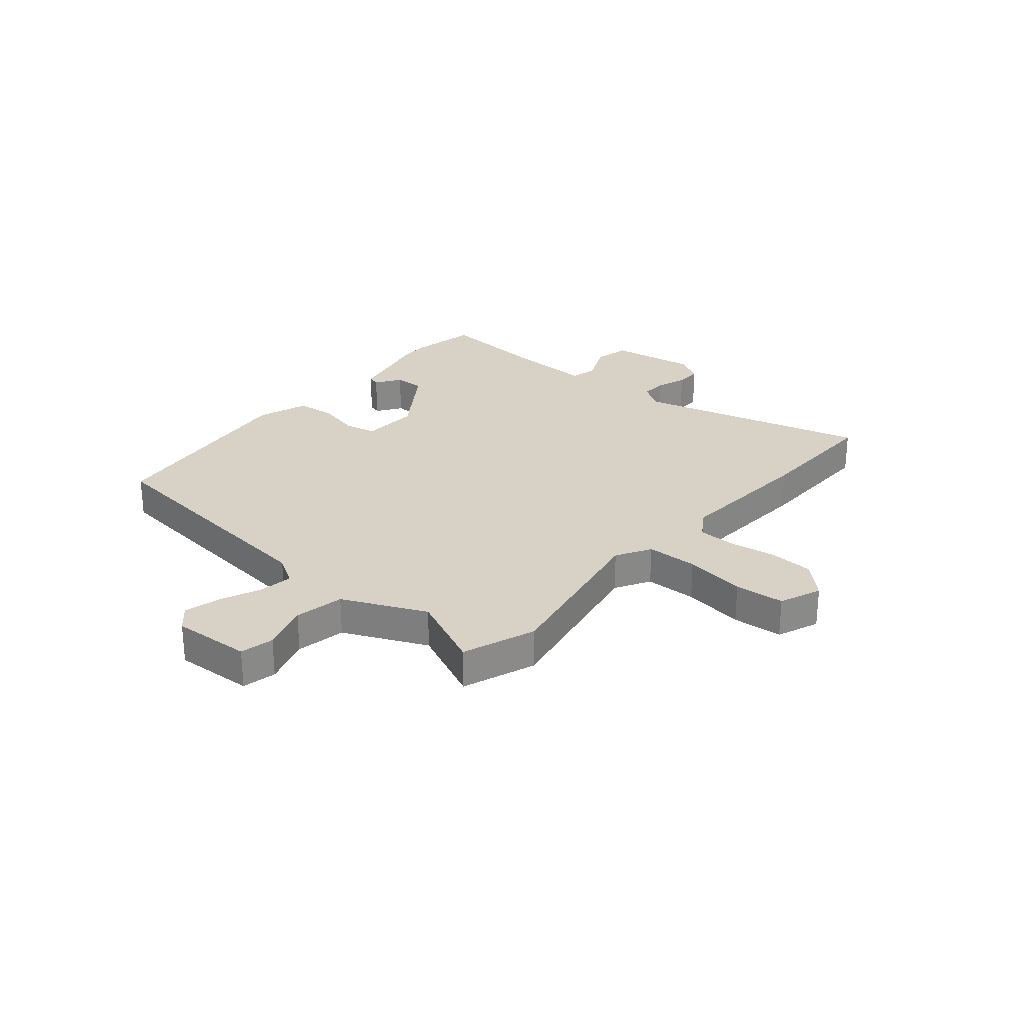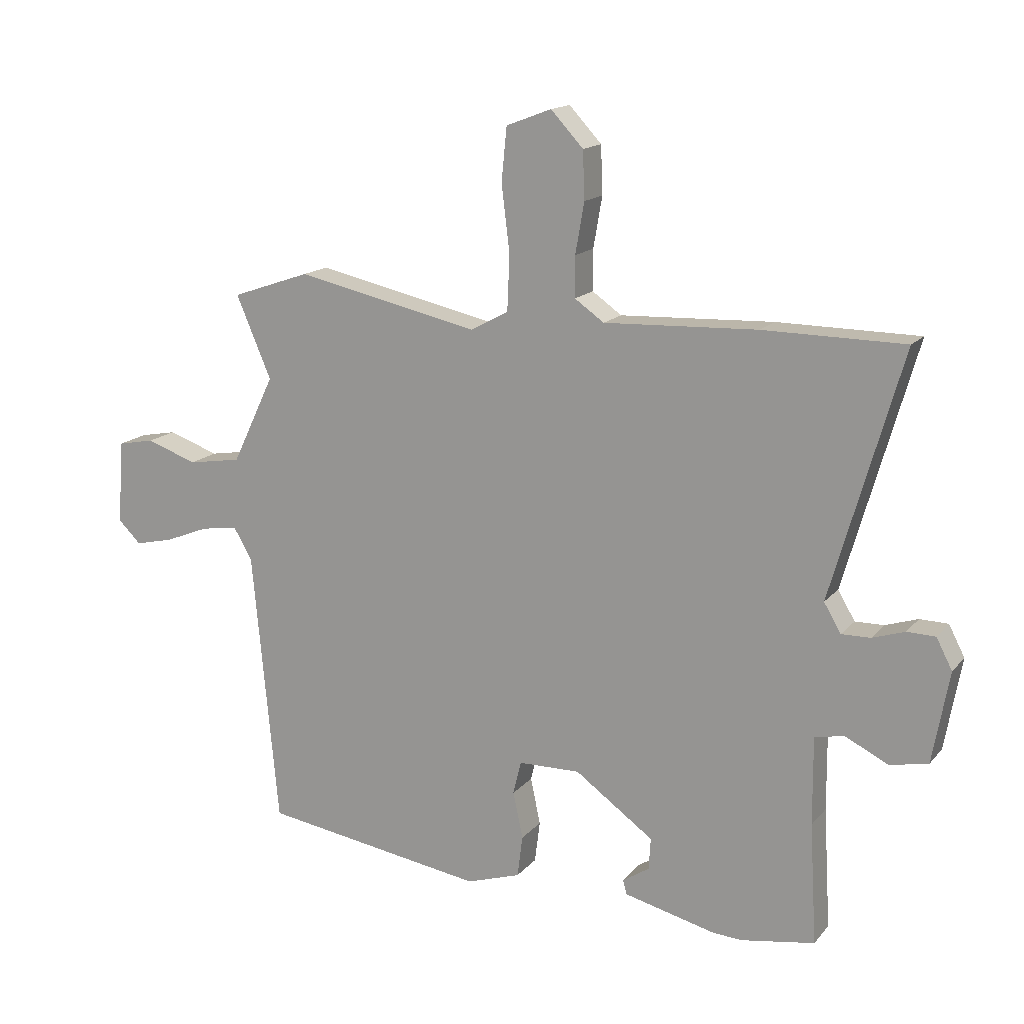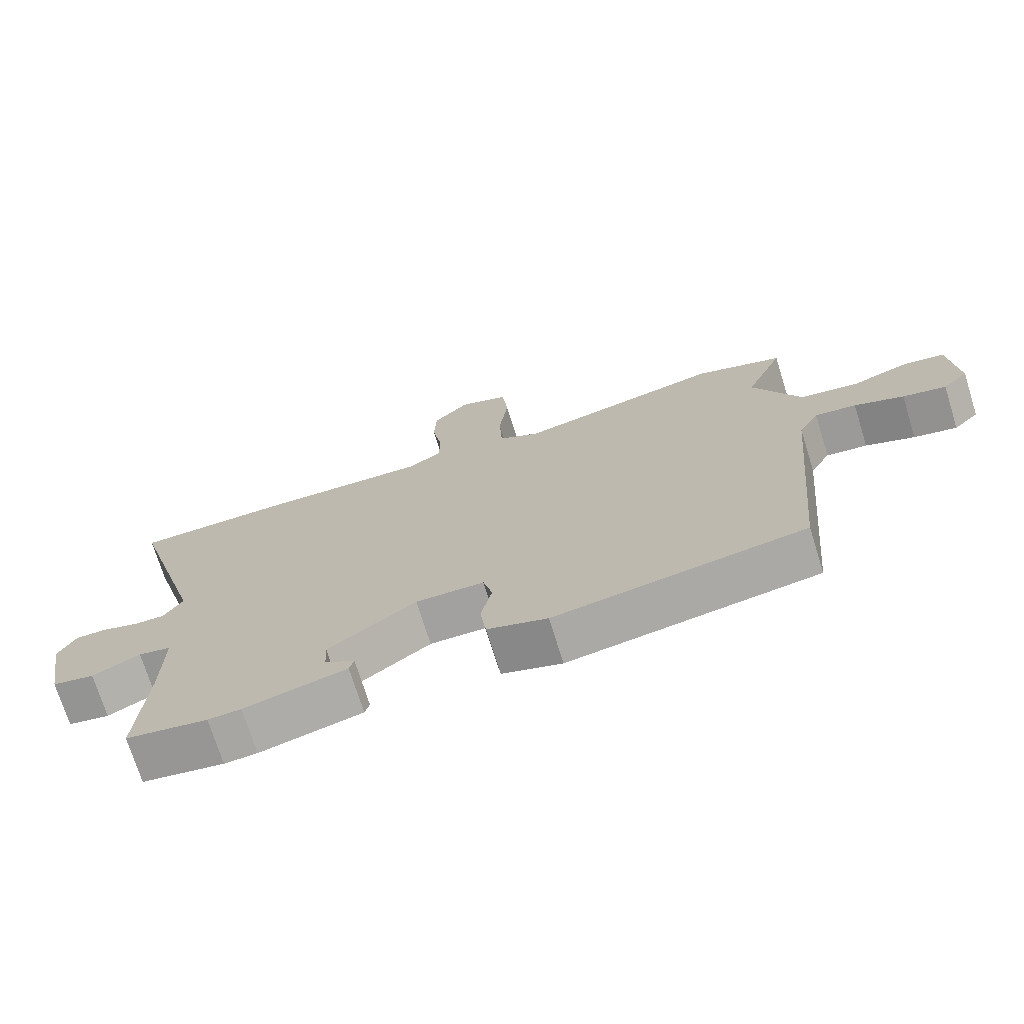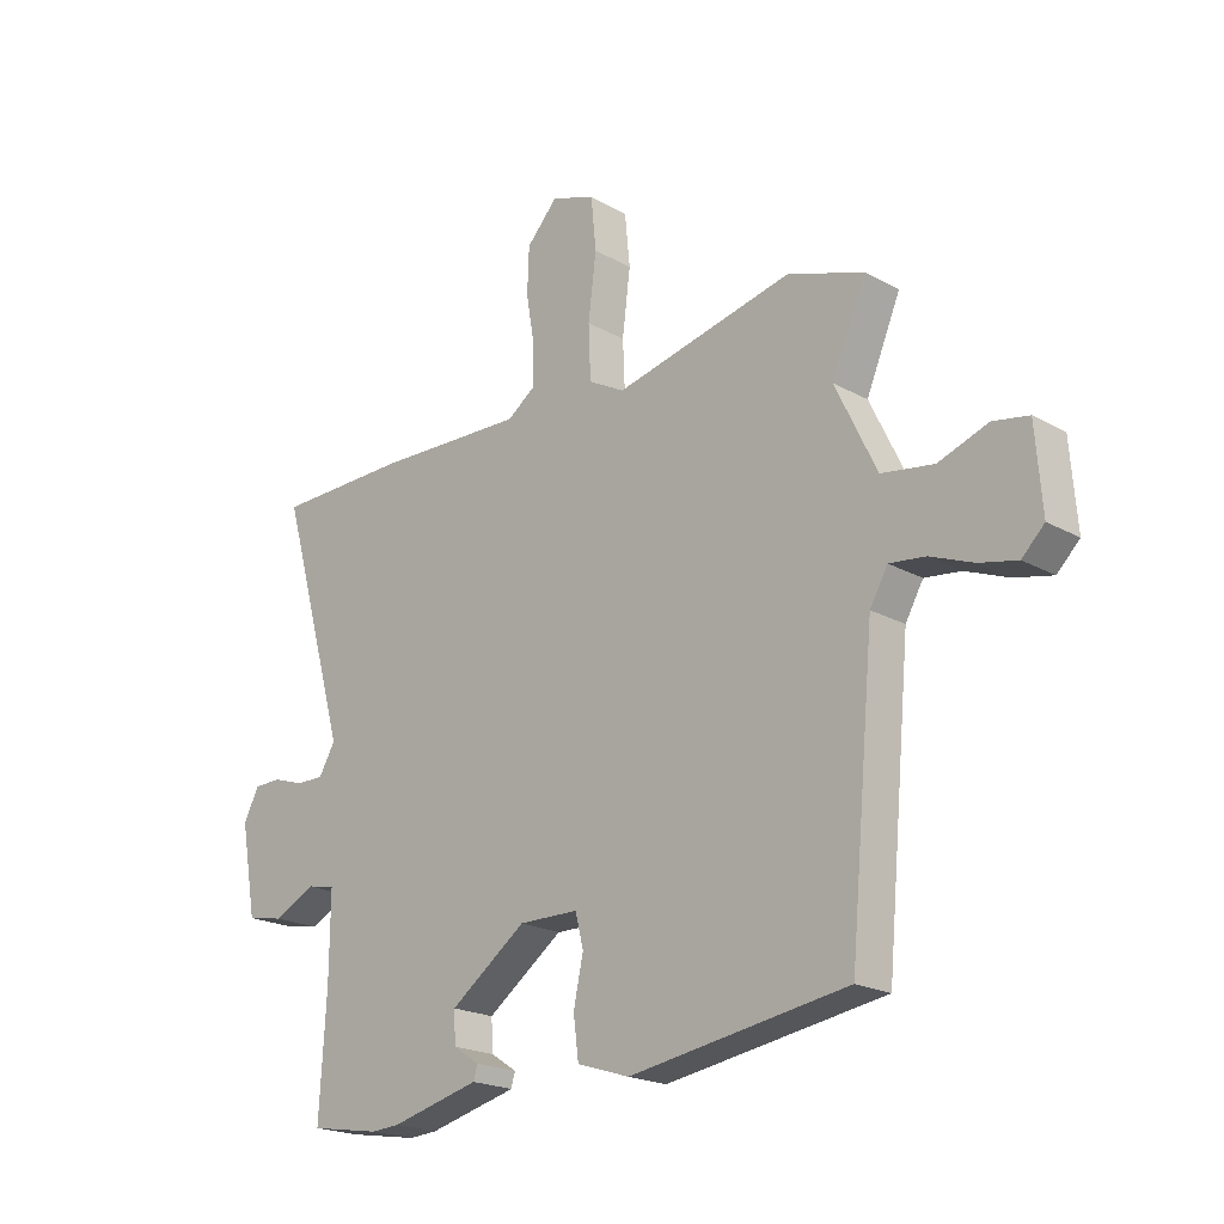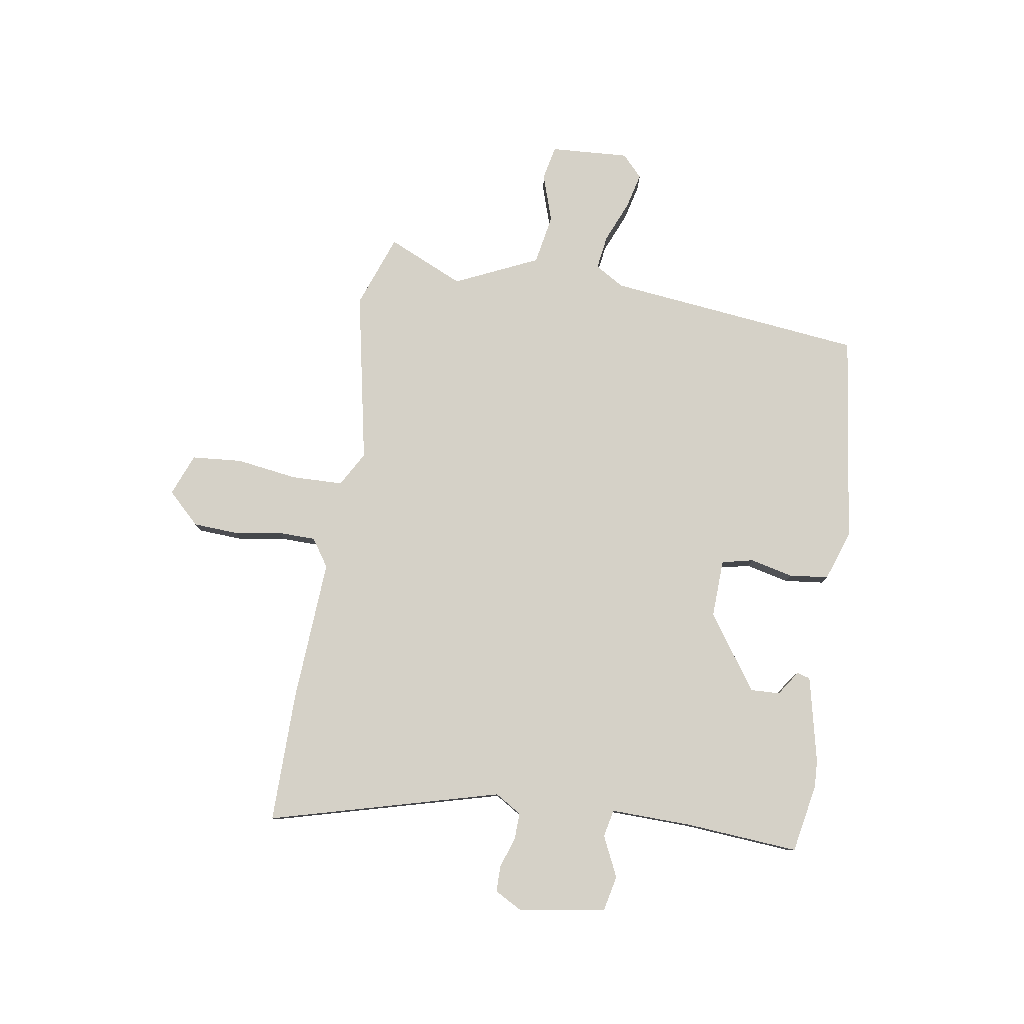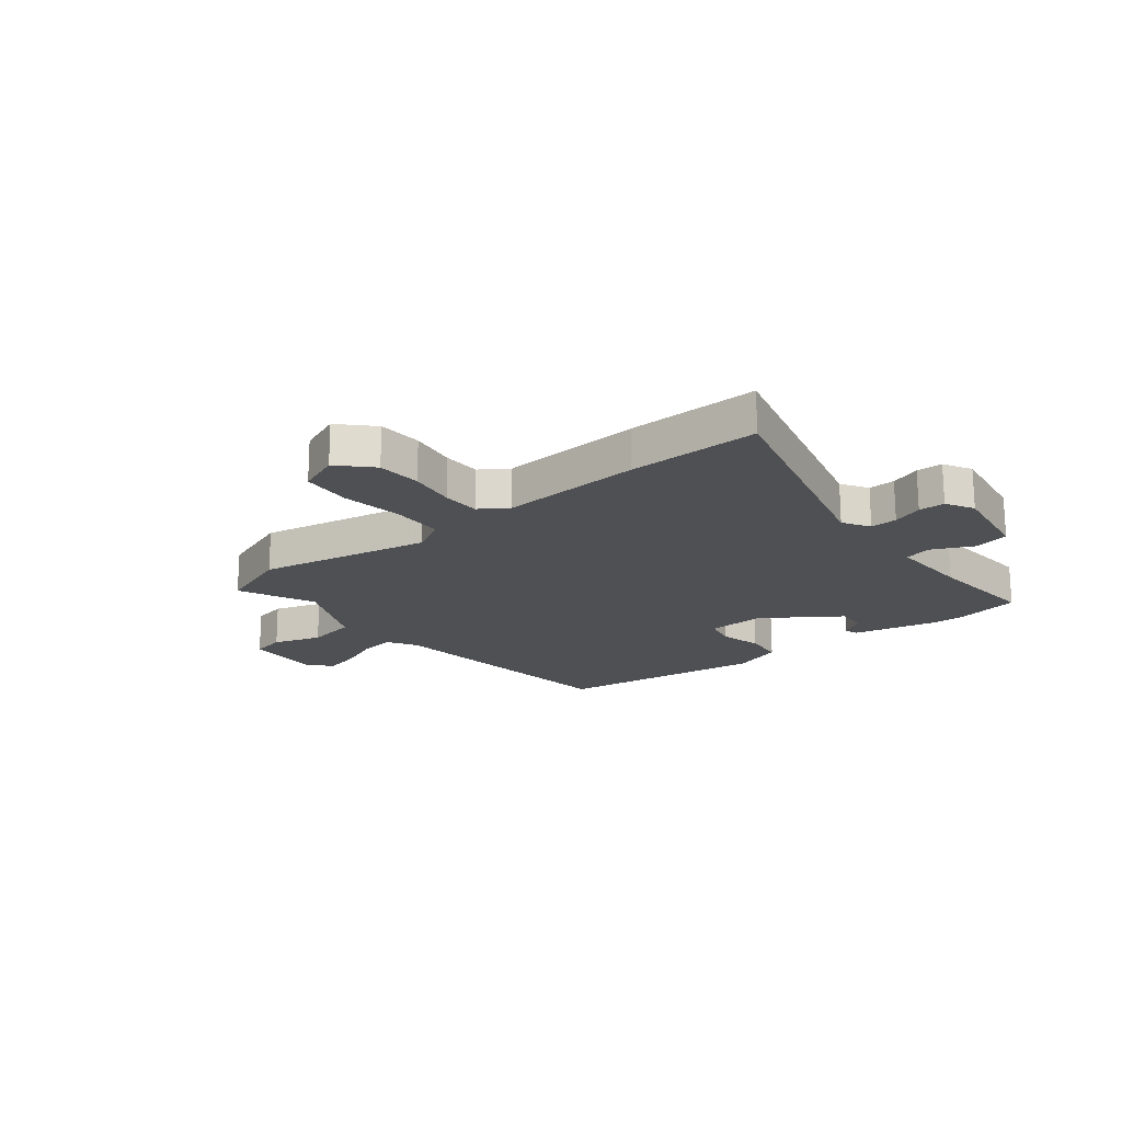
<metadata>
{"format":"obj","ext":"obj","renderer":"f3d","projection":"perspective","resolution":1024,"background":"white","views":[{"elev":27.2,"azim":-48.5,"up":"+Y"},{"elev":15.5,"azim":25.8,"up":"+Z"},{"elev":-72.7,"azim":-162.7,"up":"+Z"},{"elev":-20.7,"azim":-135.0,"up":"+Z"},{"elev":79.5,"azim":100.0,"up":"+Y"},{"elev":-18.8,"azim":39.8,"up":"+Y"}]}
</metadata>
<code>
v -0.501 0.07 -0.456
v -0.545 0.07 0.012
v -0.576 0.07 0.066
v -0.639 0.07 0.058
v -0.714 0.07 0.028
v -0.78 0.07 0.013
v -0.819 0.07 0.051
v -0.808 0.07 0.194
v -0.746 0.07 0.206
v -0.659 0.07 0.176
v -0.568 0.07 0.191
v -0.496 0.07 0.341
v -0.556 0.07 0.481
v -0.422 0.07 0.527
v -0.11 0.07 0.459
v -0.046 0.07 0.494
v -0.042 0.07 0.588
v -0.056 0.07 0.7
v -0.047 0.07 0.791
v 0.03 0.07 0.82
v 0.085 0.07 0.761
v 0.088 0.07 0.68
v 0.073 0.07 0.594
v 0.073 0.07 0.525
v 0.123 0.07 0.49
v 0.383 0.07 0.501
v 0.622 0.07 0.499
v 0.502 0.07 0.081
v 0.531 0.07 0.032
v 0.58 0.07 0.033
v 0.635 0.07 0.051
v 0.683 0.07 0.05
v 0.71 0.07 -0.002
v 0.682 0.07 -0.158
v 0.617 0.07 -0.171
v 0.544 0.07 -0.135
v 0.494 0.07 -0.145
v 0.495 0.07 -0.294
v 0.507 0.07 -0.499
v 0.382 0.07 -0.52
v 0.332 0.07 -0.517
v 0.176 0.07 -0.479
v 0.169 0.07 -0.455
v 0.215 0.07 -0.425
v 0.218 0.07 -0.371
v 0.084 0.07 -0.275
v -0.021 0.07 -0.277
v -0.035 0.07 -0.334
v -0.018 0.07 -0.413
v -0.027 0.07 -0.484
v -0.119 0.07 -0.514
v -0.501 0 -0.456
v -0.545 0 0.012
v -0.576 0 0.066
v -0.639 0 0.058
v -0.714 0 0.028
v -0.78 0 0.013
v -0.819 0 0.051
v -0.808 0 0.194
v -0.746 0 0.206
v -0.659 0 0.176
v -0.568 0 0.191
v -0.496 0 0.341
v -0.556 0 0.481
v -0.422 0 0.527
v -0.11 0 0.459
v -0.046 0 0.494
v -0.042 0 0.588
v -0.056 0 0.7
v -0.047 0 0.791
v 0.03 0 0.82
v 0.085 0 0.761
v 0.088 0 0.68
v 0.073 0 0.594
v 0.073 0 0.525
v 0.123 0 0.49
v 0.383 0 0.501
v 0.622 0 0.499
v 0.502 0 0.081
v 0.531 0 0.032
v 0.58 0 0.033
v 0.635 0 0.051
v 0.683 0 0.05
v 0.71 0 -0.002
v 0.682 0 -0.158
v 0.617 0 -0.171
v 0.544 0 -0.135
v 0.494 0 -0.145
v 0.495 0 -0.294
v 0.507 0 -0.499
v 0.382 0 -0.52
v 0.332 0 -0.517
v 0.176 0 -0.479
v 0.169 0 -0.455
v 0.215 0 -0.425
v 0.218 0 -0.371
v 0.084 0 -0.275
v -0.021 0 -0.277
v -0.035 0 -0.334
v -0.018 0 -0.413
v -0.027 0 -0.484
v -0.119 0 -0.514
f 51 1 2
f 50 51 2
f 49 50 2
f 48 49 2
f 47 48 2 3
f 46 47 3
f 42 43 44
f 41 42 44
f 40 41 44
f 39 40 44
f 38 39 44
f 37 38 44 45
f 34 35 36
f 33 34 36
f 32 33 36
f 31 32 36
f 30 31 36
f 29 30 36 37
f 37 45 46
f 29 37 46
f 28 29 46
f 28 46 3
f 27 28 3
f 26 27 3
f 25 26 3
f 21 22 23
f 20 21 23
f 19 20 23
f 18 19 23
f 17 18 23
f 16 17 23 24
f 12 13 14 15
f 11 12 15
f 25 3 4
f 24 25 4
f 16 24 4
f 15 16 4
f 11 15 4
f 7 8 9 10
f 7 10 11
f 6 7 11
f 5 6 11
f 4 5 11
f 53 52 102
f 53 102 101
f 53 101 100
f 53 100 99
f 54 53 99 98
f 54 98 97
f 95 94 93
f 95 93 92
f 95 92 91
f 95 91 90
f 95 90 89
f 96 95 89 88
f 87 86 85
f 87 85 84
f 87 84 83
f 87 83 82
f 87 82 81
f 88 87 81 80
f 97 96 88
f 97 88 80
f 97 80 79
f 54 97 79
f 54 79 78
f 54 78 77
f 54 77 76
f 74 73 72
f 74 72 71
f 74 71 70
f 74 70 69
f 74 69 68
f 75 74 68 67
f 66 65 64 63
f 66 63 62
f 55 54 76
f 55 76 75
f 55 75 67
f 55 67 66
f 55 66 62
f 61 60 59 58
f 62 61 58
f 62 58 57
f 62 57 56
f 62 56 55
f 1 52 53 2
f 2 53 54 3
f 3 54 55 4
f 4 55 56 5
f 5 56 57 6
f 6 57 58 7
f 7 58 59 8
f 8 59 60 9
f 9 60 61 10
f 10 61 62 11
f 11 62 63 12
f 12 63 64 13
f 13 64 65 14
f 14 65 66 15
f 15 66 67 16
f 16 67 68 17
f 17 68 69 18
f 18 69 70 19
f 19 70 71 20
f 20 71 72 21
f 21 72 73 22
f 22 73 74 23
f 23 74 75 24
f 24 75 76 25
f 25 76 77 26
f 26 77 78 27
f 27 78 79 28
f 28 79 80 29
f 29 80 81 30
f 30 81 82 31
f 31 82 83 32
f 32 83 84 33
f 33 84 85 34
f 34 85 86 35
f 35 86 87 36
f 36 87 88 37
f 37 88 89 38
f 38 89 90 39
f 39 90 91 40
f 40 91 92 41
f 41 92 93 42
f 42 93 94 43
f 43 94 95 44
f 44 95 96 45
f 45 96 97 46
f 46 97 98 47
f 47 98 99 48
f 48 99 100 49
f 49 100 101 50
f 50 101 102 51
f 51 102 52 1

</code>
